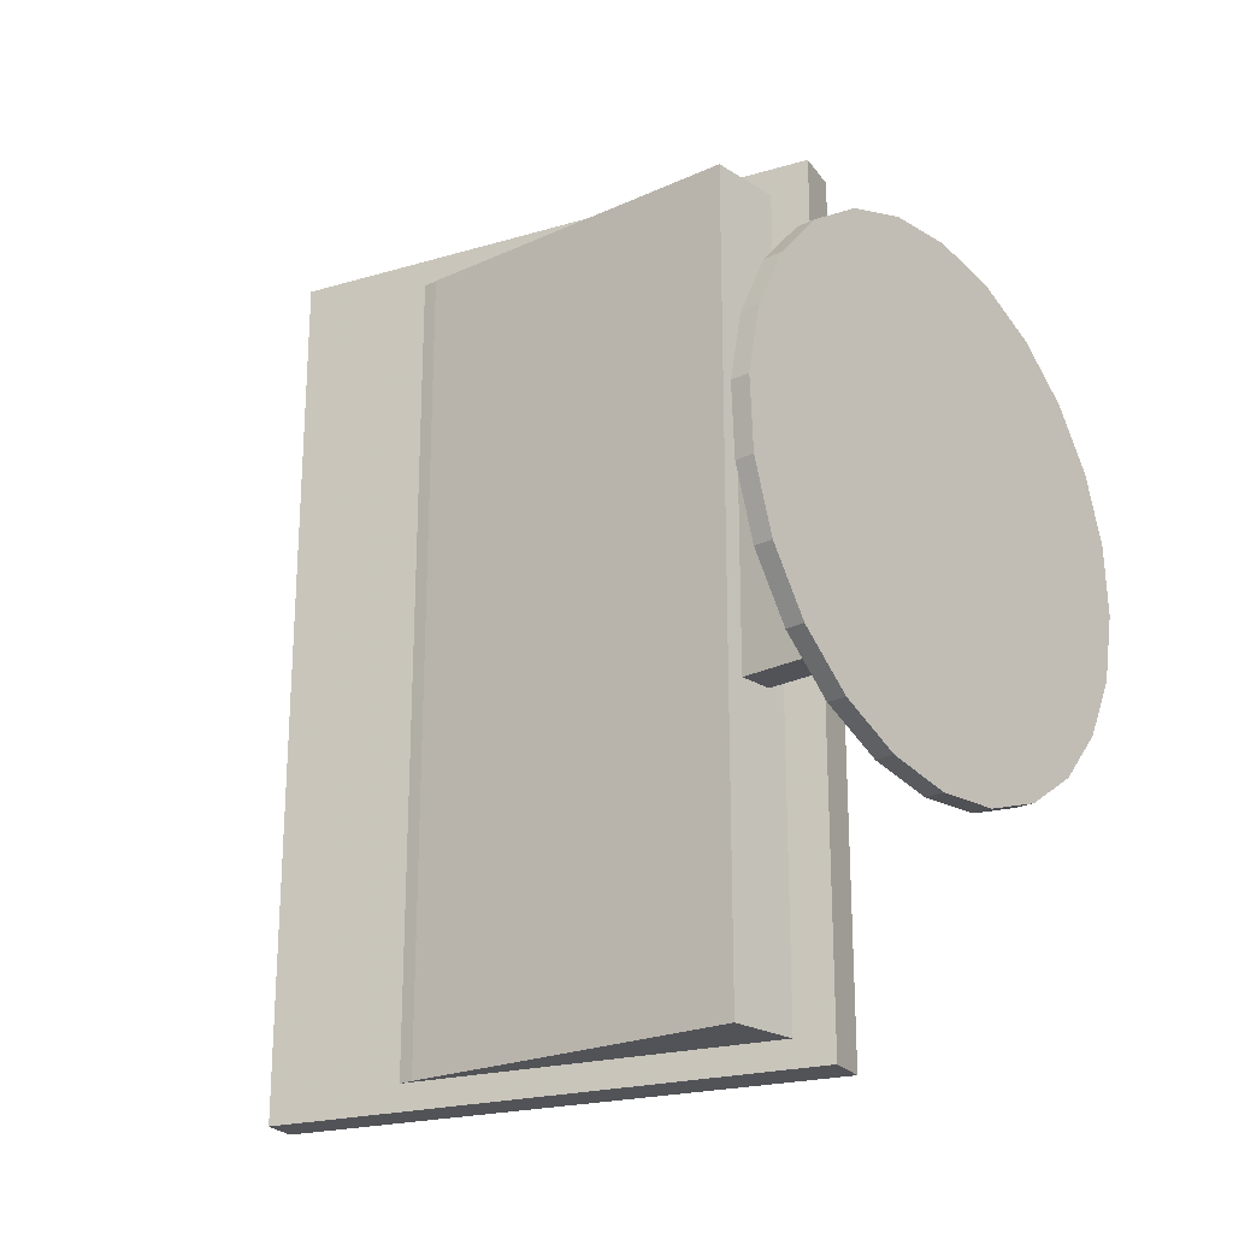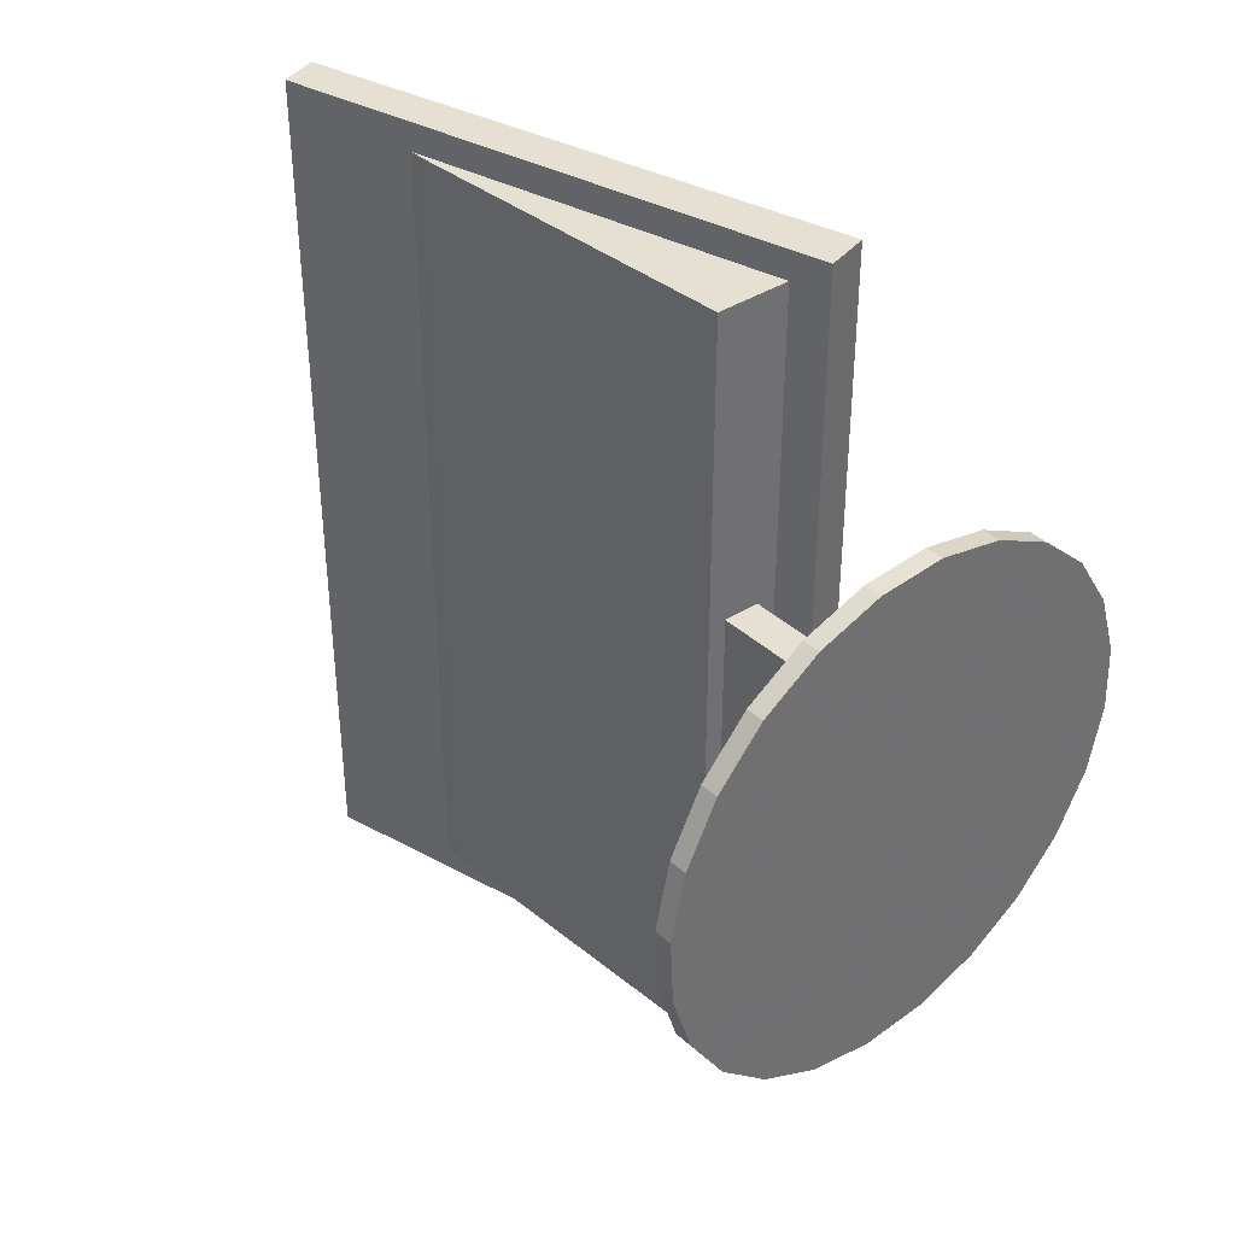
<metadata>
{"format":"obj","ext":"obj","renderer":"f3d","projection":"perspective","resolution":1024,"background":"white","views":[{"elev":-22.5,"azim":131.3,"up":"+Y"},{"elev":37.8,"azim":139.2,"up":"+Y"}]}
</metadata>
<code>
v 0.03344 0.4671 -0.1765
v -0.1076 -0.4703 -0.1798
v -0.1076 0.4671 -0.1798
v -0.1076 0.4671 -0.1798
v 0.03344 0.4671 -0.1765
v -0.1076 -0.4703 -0.1798
v 0.03344 -0.4703 -0.1765
v -0.1076 -0.4703 -0.1798
v -0.1076 -0.4703 -0.1798
v 0.03344 -0.4703 -0.1765
v 0.05692 -0.4703 0.3935
v 0.03734 0.4671 0.3611
v 0.03344 0.4671 -0.1765
v -0.1076 0.4671 -0.1798
v -0.1076 0.4671 -0.1798
v 0.03734 0.4671 0.3611
v 0.03344 0.4671 -0.1765
v 0.05692 0.4671 0.3935
v 0.03734 -0.4703 0.3611
v 0.05692 -0.4703 0.3935
v 0.05692 -0.4703 0.3935
v 0.05692 0.4671 0.3935
v 0.03734 -0.4703 0.3611
v 0.01239 0.1071 -0.07011
v -0.02972 -0.1173 -0.07011
v 0.01239 -0.1173 -0.07011
v -0.02972 0.1071 -0.07011
v 0.02391 -0.2948 -0.3964
v -0.128 -0.2669 -0.3964
v 0.1694 -0.243 -0.3964
v 0.2272 -0.1908 -0.3964
v 0.2695 -0.1254 -0.3964
v 0.2935 -0.05128 -0.3964
v -0.2974 -0.02131 -0.3964
v 0.2974 0.02653 -0.3964
v -0.2935 0.0565 -0.3964
v -0.2695 0.1306 -0.3964
v -0.2272 0.196 -0.3964
v -0.1001 0.2837 -0.3964
v 0.05389 0.2961 -0.3964
v -0.0239 0.3 -0.3964
v -0.1934 -0.2246 -0.3964
v -0.128 -0.2669 -0.4175
v -0.128 -0.2669 -0.3964
v -0.05388 -0.2909 -0.4175
v -0.05388 -0.2909 -0.3964
v 0.1694 -0.243 -0.3964
v 0.2695 -0.1254 -0.3964
v 0.2695 -0.1254 -0.4175
v 0.2935 -0.05128 -0.3964
v 0.2974 0.02653 -0.3964
v 0.2974 0.02653 -0.4175
v 0.2811 0.1027 -0.3964
v 0.2811 0.1027 -0.4175
v 0.2456 0.172 -0.3964
v 0.2456 0.172 -0.4175
v 0.1934 0.2299 -0.4175
v -0.0239 0.3 -0.4175
v -0.0239 0.3 -0.3964
v -0.1001 0.2837 -0.4175
v -0.1001 0.2837 -0.3964
v -0.2272 0.196 -0.4175
v -0.2695 0.1306 -0.3964
v -0.2695 0.1306 -0.4175
v -0.2974 -0.02131 -0.3964
v -0.2974 -0.02131 -0.4175
v -0.05388 -0.2909 -0.4175
v 0.02391 -0.2948 -0.4175
v 0.2272 -0.1908 -0.4175
v -0.2974 -0.02131 -0.4175
v -0.2695 0.1306 -0.4175
v 0.2811 0.1027 -0.4175
v 0.2456 0.172 -0.4175
v -0.2272 0.196 -0.4175
v -0.1001 0.2837 -0.4175
v -0.0239 0.3 -0.4175
v -0.02972 0.1071 -0.4175
v 0.01239 0.1071 -0.07011
v -0.02972 -0.1173 -0.07011
v -0.02972 0.1071 -0.4175
v -0.02972 -0.1173 -0.4175
v 0.01239 0.1071 -0.07011
v 0.01239 -0.1173 -0.4175
v 0.01239 0.1071 -0.4175
v -0.02972 0.1071 -0.4175
v 0.01239 -0.1173 -0.4175
v -0.02972 -0.1173 -0.07011
v 0.01239 -0.1173 -0.4175
v -0.02972 -0.1173 -0.4175
v 0.05246 -0.5 0.4175
v -0.06438 -0.5 -0.2219
v -0.1152 -0.5 -0.2083
v 0.05246 -0.5 0.4175
v -0.06438 -0.5 -0.2219
v 0.09637 0.5 0.4014
v -0.06438 -0.5 -0.2219
v -0.06438 0.5 -0.2219
v 0.09637 -0.5 0.4014
v 0.09637 -0.5 0.4014
v 0.09637 0.5 0.4014
v -0.06438 -0.5 -0.2219
v -0.06438 0.5 -0.2219
v 0.09637 0.5 0.4014
v 0.05246 -0.5 0.4175
v 0.09637 -0.5 0.4014
v 0.05246 0.5 0.4175
v 0.05246 0.5 0.4175
v 0.09637 0.5 0.4014
v 0.09637 -0.5 0.4014
v -0.06438 0.5 -0.2219
v 0.05246 0.5 0.4175
v -0.1152 0.5 -0.2083
v -0.06438 0.5 -0.2219
v -0.1152 0.5 -0.2083
v -0.06438 -0.5 -0.2219
v -0.1152 -0.5 -0.2083
v -0.06438 0.5 -0.2219
v -0.1152 0.5 -0.2083
v -0.06438 -0.5 -0.2219
v -0.1152 -0.5 -0.2083
v -0.1152 -0.5 -0.2083
v -0.1076 -0.4703 -0.1798
v 0.05246 -0.5 0.4175
v 0.03734 0.4671 0.3611
v 0.05246 0.5 0.4175
v 0.05246 -0.5 0.4175
v 0.03734 0.4671 0.3611
v 0.0566 -0.4703 0.2296
v 0.03344 0.4671 -0.1765
v 0.03344 -0.4703 -0.1765
v 0.0566 0.4671 0.2296
v 0.0566 -0.4703 0.2296
v 0.03344 0.4671 -0.1765
v 0.0566 -0.4703 0.2296
v 0.05692 0.4671 0.3935
v 0.05692 -0.4703 0.3935
v 0.05692 -0.4703 0.3935
v 0.0566 -0.4703 0.2296
v 0.05692 0.4671 0.3935
v 0.04393 0.4704 0.3857
v 0.04393 -0.4663 0.3857
v -0.1076 -0.4663 -0.1798
v 0.04393 -0.4663 0.3857
v -0.1076 0.4704 -0.1798
v 0.04393 0.4704 0.3857
v -0.1076 -0.4663 -0.1798
v -0.02532 -0.07972 -0.1779
v 0.03344 -0.4703 -0.1765
v -0.03708 0.4671 -0.1782
v -0.03708 0.4671 -0.1782
v -0.1076 -0.0016 -0.1798
v 0.05692 -0.4703 0.3935
v 0.03344 -0.4703 -0.1765
v 0.05676 -0.4703 0.3115
v 0.04795 -0.04066 0.3786
v 0.04713 0.4671 0.3773
v 0.05692 -0.0016 0.3935
v 0.05692 -0.0016 0.3935
v -0.02972 0.1071 -0.07011
v 0.01239 0.1071 -0.07011
v -0.05388 -0.2909 -0.3964
v -0.01397 -0.2727 -0.3964
v 0.1347 -0.2607 -0.3964
v -0.01199 -0.2338 -0.3964
v 0.1983 -0.2169 -0.3964
v -0.2811 -0.09747 -0.3964
v 0.2815 -0.08834 -0.3964
v 0.001975 0.04152 -0.3964
v 0.2893 0.06461 -0.3964
v 0.1934 0.2299 -0.3964
v 0.01397 0.2779 -0.3964
v 0.09095 0.2841 -0.3964
v -0.2811 -0.09747 -0.4175
v -0.2456 -0.1668 -0.4175
v -0.2634 -0.1321 -0.3964
v -0.2456 -0.1668 -0.3964
v -0.1934 -0.2246 -0.4175
v -0.1662 -0.2422 -0.4087
v -0.1607 -0.2457 -0.3964
v -0.05388 -0.2909 -0.407
v 0.02391 -0.2948 -0.4175
v 0.1001 -0.2785 -0.3964
v 0.1694 -0.243 -0.4175
v 0.2272 -0.1908 -0.3964
v 0.2484 -0.1581 -0.4175
v 0.2935 -0.05128 -0.4175
v 0.2955 -0.01238 -0.3964
v 0.2634 0.1374 -0.3964
v 0.1934 0.2299 -0.407
v 0.1607 0.251 -0.3964
v 0.05389 0.2961 -0.3964
v 0.05389 0.2961 -0.4175
v -0.1001 0.2837 -0.407
v -0.2466 0.166 -0.4061
v -0.2935 0.0565 -0.4175
v -0.01499 -0.2928 -0.4175
v -0.128 -0.2669 -0.4175
v -0.1934 -0.2246 -0.4175
v 0.01397 0.2779 -0.4175
v 0.05389 0.2961 -0.4175
v 0.01239 0.1071 -0.4175
v -0.02972 0.1071 -0.07011
v 0.01239 0.1071 -0.4175
v -0.02972 -0.1173 -0.4175
v -0.006913 -0.1173 -0.2293
v -0.01564 -0.5 0.07208
v 0.09637 -0.5 0.4014
v -0.1152 -0.5 -0.2083
v -0.0898 -0.5 -0.2151
v 0.02269 -0.04167 0.1157
v 0.016 0.5 0.08977
v 0.09637 0 0.4014
v 0.09637 0 0.4014
v 0.016 -0.5 0.08977
v 0.07441 0 0.4095
v 0.09637 0 0.4014
v 0.07441 0.5 0.4095
v 0.05246 -0.5 0.4175
v -0.01564 0.5 0.07208
v -0.0898 0.5 -0.2151
v -0.0898 0.5 -0.2151
v -0.08768 0.04167 -0.2157
v -0.1114 -0.4852 -0.194
v -0.1152 0 -0.2083
v -0.03138 -0.5 0.1046
v 0.04553 0.03181 0.3916
v 0.05246 0 0.4175
v -0.02757 -0.4852 0.1188
v 0.03734 -0.4703 0.3611
v -0.1152 -0.5 -0.2083
v 0.04598 0.03746 0.04346
v 0.04502 -0.4703 0.02654
v 0.0566 0.4671 0.2296
v 0.0566 -0.0016 0.2296
v 0.05678 -0.04066 0.3184
v 0.0566 0.4671 0.2296
v 0.05676 -0.4703 0.3115
v 0.05676 -0.4703 0.3115
v 0.05692 -0.0016 0.3935
v -0.1076 0.4704 -0.1798
v 0.04393 0.002021 0.3857
v -0.02552 0.04105 0.1265
v -0.03183 -0.4663 0.1029
v -0.02532 -0.07972 -0.1779
v 0.0566 -0.4703 0.2296
v -0.03512 -0.4703 0.09063
v -0.03708 -0.4703 -0.1782
v -0.03512 -0.4703 0.09063
v -0.03708 0.4671 -0.1782
v 0.0566 0.4671 0.2296
v 0.03734 0.4671 0.3611
v 0.04795 -0.04066 0.3786
v 0.04713 0.4671 0.3773
v -0.02972 -0.1173 -0.07011
v 0.01239 -0.1173 -0.07011
v -0.01499 -0.2928 -0.3964
v -0.09094 -0.2789 -0.3964
v 0.006189 -0.07438 -0.3964
v -0.2893 -0.05939 -0.3964
v -0.2815 0.09356 -0.3964
v 0.2811 0.1027 -0.3964
v -0.1694 0.2483 -0.3964
v -0.02309 0.2899 -0.3964
v -0.06199 0.2919 -0.3964
v -0.2634 -0.1321 -0.4175
v -0.2811 -0.09747 -0.3964
v -0.1607 -0.2457 -0.4175
v -0.02147 -0.2925 -0.4087
v -0.01499 -0.2928 -0.3964
v 0.129 -0.2637 -0.4087
v 0.2951 -0.01886 -0.4052
v 0.2955 -0.01238 -0.4175
v 0.2604 0.1431 -0.4087
v 0.2634 0.1374 -0.4175
v 0.128 0.2721 -0.4175
v 0.008509 0.2984 -0.4052
v 0.01499 0.2981 -0.3964
v -0.1405 0.263 -0.4052
v -0.1347 0.266 -0.3964
v -0.2484 0.1633 -0.3964
v -0.2958 0.01112 -0.4087
v -0.2955 0.0176 -0.4175
v 0.1694 -0.243 -0.4175
v -0.2456 -0.1668 -0.4175
v -0.02972 -0.1173 -0.4175
v -0.2815 0.09356 -0.4175
v 0.2974 0.02653 -0.4175
v -0.1694 0.2483 -0.4175
v -0.02309 0.2899 -0.4175
v -0.06199 0.2919 -0.4175
v -0.02972 0.1071 -0.07011
v 0.01239 -0.005095 -0.4175
v 0.01239 -0.1173 -0.07011
v 0.01239 -0.1173 -0.07011
v -0.008667 -0.1173 -0.4175
v -0.0898 -0.5 -0.2151
v -0.01564 -0.5 0.07208
v 0.09637 -0.5 0.4014
v -0.06438 0 -0.2219
v 0.016 -0.5 0.08977
v 0.02269 -0.04167 0.1157
v 0.016 0.5 0.08977
v 0.07441 -0.5 0.4095
v 0.05246 0 0.4175
v 0.07441 0 0.4095
v 0.09637 0.5 0.4014
v -0.1152 0.5 -0.2083
v 0.05246 0.5 0.4175
v -0.0898 -0.5 -0.2151
v -0.06438 0.5 -0.2219
v -0.08768 0.04167 -0.2157
v -0.1117 -0.03327 -0.1952
v -0.02757 -0.4852 0.1188
v -0.03512 -0.4703 0.09063
v -0.1076 -0.0016 -0.1798
v 0.0449 0.4836 0.3893
v 0.03734 -0.0016 0.3611
v 0.0566 0.4671 0.2296
v -0.02552 0.04105 0.1265
v -0.1076 0.002021 -0.1798
v -0.03183 0.4704 0.1029
v -0.1076 0.002021 -0.1798
v -0.03708 -0.4703 -0.1782
v 0.0566 -0.4703 0.2296
v 0.0566 0.4671 0.2296
v 0.04713 0.4671 0.3773
v -0.03512 0.4671 0.09063
v 0.05692 0.4671 0.3935
v 0.03734 0.4671 0.3611
v 0.2484 -0.1581 -0.3964
v -0.001973 -0.0363 -0.3964
v 0.2955 -0.01238 -0.3964
v 0.2456 0.172 -0.3964
v 0.128 0.2721 -0.3964
v 0.01499 0.2981 -0.3964
v -0.2152 -0.2005 -0.4087
v 0.02391 -0.2948 -0.3964
v 0.1001 -0.2785 -0.4175
v 0.1694 -0.243 -0.407
v 0.2974 0.02653 -0.407
v 0.2893 0.06461 -0.3964
v 0.2456 0.172 -0.407
v 0.1934 0.2299 -0.3964
v 0.128 0.2721 -0.3964
v -0.0239 0.3 -0.407
v -0.06199 0.2919 -0.4175
v -0.1694 0.2483 -0.3964
v -0.1694 0.2483 -0.4175
v -0.2935 0.0565 -0.3964
v -0.2974 -0.02131 -0.407
v -0.2893 -0.05939 -0.4175
v 0.2893 0.06461 -0.4175
v -0.2484 0.1633 -0.4175
v 0.128 0.2721 -0.4175
v -0.06438 0 -0.2219
v 0.07441 -0.5 0.4095
v 0.2935 -0.05128 -0.4175
v 0.09637 0.5 0.4014
v -0.0898 -0.5 -0.2151
v -0.1076 0.4671 -0.1798
v -0.03138 0.5 0.1046
v 0.05246 0.5 0.4175
v 0.03344 -0.4703 -0.1765
v -0.03512 -0.4703 0.09063
v -0.03708 -0.4703 -0.1782
v 0.05692 0.4671 0.3935
v -0.03512 0.4671 0.09063
v -0.03708 0.4671 -0.1782
v -0.2893 -0.05939 -0.4175
v 0.02071 -0.2549 -0.3964
v -0.1607 -0.2457 -0.3964
v -0.1934 -0.2246 -0.3964
v 0 0.00261 -0.3964
v -0.2484 0.1633 -0.3964
v -0.02071 0.2602 -0.3964
v -0.1347 0.266 -0.3964
v -0.09403 -0.2779 -0.4078
v 0.05565 -0.288 -0.4087
v 0.06199 -0.2867 -0.3964
v 0.1935 -0.2212 -0.4087
v 0.1983 -0.2169 -0.3964
v 0.2805 -0.09143 -0.4061
v 0.2815 -0.08834 -0.4175
v 0.2893 0.06461 -0.407
v 0.2893 0.06461 -0.4175
v 0.2239 0.1961 -0.4052
v 0.2195 0.2009 -0.4175
v 0.09712 0.2821 -0.4087
v 0.09095 0.2841 -0.3964
v -0.06199 0.2919 -0.407
v -0.06199 0.2919 -0.3964
v -0.1983 0.2221 -0.407
v -0.1983 0.2221 -0.3964
v -0.2815 0.09356 -0.4175
v -0.2893 -0.05939 -0.3964
v -0.2879 -0.06574 -0.4087
v -0.1607 -0.2457 -0.4175
v -0.2811 -0.09747 -0.4175
v -0.02972 0.1071 -0.4175
v 0.01239 0.1071 -0.4175
v 0.2634 0.1374 -0.4175
v -0.1347 0.266 -0.4175
v -0.03512 0.4671 0.09063
v -0.02757 0.4836 0.1188
v 0.03734 -0.4703 0.3611
v 0.04553 0.03181 0.3916
v 0.05246 0 0.4175
v -0.1152 0.5 -0.2083
v -0.06058 0.1546 -0.1787
v -0.06058 0.1546 -0.1787
v 0.03734 -0.4703 0.3611
v 0.03734 -0.4703 0.3611
v 0.02337 -0.2881 -0.3964
v 0.1001 -0.2785 -0.3964
v -0.05067 -0.2448 -0.3964
v 0.06774 -0.2195 -0.3964
v -0.2456 -0.1668 -0.3964
v 0.09397 -0.09138 -0.3964
v -0.09502 -0.05669 -0.3964
v 0.09783 -0.01535 -0.3964
v -0.09782 0.02057 -0.3964
v 0.09502 0.06191 -0.3964
v -0.09397 0.0966 -0.3964
v -0.08371 0.1662 -0.3964
v 0.05067 0.2501 -0.3964
v -0.04716 0.268 -0.3964
v 0.02728 0.284 -0.3964
v -0.02336 0.2933 -0.3964
v -0.1498 -0.2528 -0.4034
v 0.07469 -0.2839 -0.4034
v 0.2272 -0.1908 -0.4175
v 0.2961 0.000589 -0.4105
v 0.2865 0.0773 -0.4105
v 0.292 0.05192 -0.4034
v 0.2693 0.1258 -0.4034
v 0.2108 0.2106 -0.4105
v 0.1716 0.2439 -0.4105
v 0.07859 0.2881 -0.4034
v -0.04929 0.2946 -0.4105
v -0.07468 0.2892 -0.4034
v -0.1232 0.2719 -0.4105
v -0.2272 0.196 -0.3964
v -0.292 -0.0467 -0.4034
v 0.1001 -0.2785 -0.4175
v -0.2027 -0.003888 -0.4175
v -0.2935 0.0565 -0.4175
v 0.2695 -0.1254 -0.4175
v 0.01239 -0.1173 -0.4175
v 0.1934 0.2299 -0.4175
v -0.04716 0.268 -0.4175
v -0.02336 0.2933 -0.4175
v 0.08173 -0.1667 0.4068
v 0.0671 0.1667 0.4121
v 0.0671 0.1667 0.4121
v 0.08173 -0.1667 0.4068
v -0.05678 -0.4901 0.009797
v -0.1152 0.5 -0.2083
v -0.005931 0.4781 0.1996
v -0.1076 0.4671 -0.1798
v -0.1076 -0.4703 -0.1798
f 147 148 1
f 148 147 2
f 1 409 147
f 3 409 149
f 4 410 151
f 5 410 150
f 151 244 6
f 7 244 5
f 6 244 323
f 245 246 411
f 8 245 365
f 9 324 248
f 10 324 247
f 248 324 412
f 11 412 154
f 12 325 326
f 13 325 249
f 327 325 12
f 14 325 327
f 15 250 368
f 250 367 16
f 328 250 16
f 18 155 156
f 251 155 19
f 157 155 18
f 20 155 157
f 252 158 22
f 329 252 253
f 252 329 23
f 26 24 25
f 255 254 160
f 28 413 256
f 162 161 414
f 257 162 29
f 162 370 29
f 370 163 30
f 29 415 371
f 164 370 30
f 372 415 164
f 30 416 164
f 31 416 165
f 32 372 330
f 166 372 32
f 32 418 166
f 33 418 167
f 166 419 259
f 331 258 33
f 34 419 331
f 331 373 34
f 33 420 331
f 35 420 332
f 168 373 35
f 36 421 168
f 35 422 168
f 261 422 169
f 36 423 260
f 37 423 261
f 37 424 374
f 38 424 261
f 38 261 262
f 262 261 170
f 170 425 262
f 375 376 262
f 171 375 334
f 39 426 171
f 171 263 39
f 172 171 334
f 40 427 172
f 263 264 39
f 335 263 40
f 41 428 335
f 174 176 265
f 175 173 176
f 42 336 177
f 177 336 174
f 176 336 42
f 178 179 42
f 43 429 178
f 44 429 43
f 178 267 43
f 46 377 180
f 377 43 45
f 268 269 46
f 181 337 268
f 45 268 180
f 378 379 337
f 338 430 378
f 181 378 337
f 183 182 270
f 47 182 339
f 338 270 182
f 380 381 47
f 183 380 339
f 185 184 431
f 49 184 185
f 50 382 186
f 383 382 49
f 186 382 383
f 49 382 48
f 48 382 50
f 51 432 340
f 272 271 186
f 52 432 272
f 187 271 51
f 50 271 187
f 385 384 52
f 54 433 385
f 52 434 340
f 341 384 53
f 51 434 341
f 55 273 342
f 274 273 54
f 56 273 274
f 54 435 53
f 188 273 55
f 53 435 188
f 343 436 189
f 387 386 56
f 57 436 387
f 56 386 342
f 55 386 343
f 343 437 275
f 57 437 189
f 275 190 343
f 388 275 192
f 275 388 344
f 388 389 344
f 192 438 388
f 276 192 58
f 191 192 276
f 276 277 191
f 59 276 345
f 390 346 60
f 59 439 390
f 58 439 345
f 390 391 59
f 60 440 390
f 61 440 193
f 61 441 278
f 60 441 193
f 278 279 61
f 392 348 62
f 347 348 392
f 392 393 347
f 62 442 392
f 64 194 62
f 280 194 63
f 442 194 280
f 195 349 394
f 63 64 349
f 65 281 350
f 282 281 195
f 66 281 282
f 349 281 65
f 369 396 66
f 173 396 369
f 66 443 350
f 395 396 266
f 65 443 395
f 283 196 67
f 68 283 444
f 198 283 397
f 69 198 448
f 285 448 284
f 399 285 398
f 398 445 399
f 70 445 351
f 70 446 399
f 71 399 286
f 357 400 287
f 287 400 352
f 72 400 401
f 400 399 73
f 74 399 353
f 354 449 399
f 399 199 354
f 402 399 288
f 75 450 402
f 199 200 354
f 289 199 75
f 290 289 75
f 76 451 290
f 201 77 78
f 78 77 202
f 81 291 80
f 292 82 83
f 84 82 292
f 82 293 83
f 203 204 85
f 86 204 203
f 87 205 294
f 294 205 88
f 88 205 295
f 89 205 87
f 90 206 207
f 207 206 91
f 91 206 296
f 208 206 90
f 92 297 209
f 297 92 93
f 210 211 95
f 299 210 96
f 97 210 299
f 210 300 96
f 212 210 95
f 98 210 212
f 99 301 214
f 301 213 100
f 214 301 101
f 102 301 302
f 301 355 101
f 302 301 100
f 215 216 103
f 104 452 215
f 105 452 303
f 215 304 104
f 103 453 215
f 106 453 217
f 107 454 218
f 108 454 107
f 109 455 108
f 218 455 356
f 219 307 111
f 307 219 220
f 113 308 221
f 358 308 113
f 116 222 309
f 222 310 115
f 310 222 114
f 121 312 224
f 122 312 223
f 224 312 457
f 122 456 313
f 121 456 223
f 313 225 123
f 313 314 122
f 123 405 313
f 123 406 405
f 405 406 124
f 361 404 125
f 360 312 315
f 457 312 360
f 315 312 122
f 125 458 316
f 403 404 360
f 124 458 403
f 125 406 407
f 124 406 316
f 407 406 123
f 118 311 117
f 117 311 119
f 120 311 118
f 119 311 359
f 226 227 126
f 362 226 127
f 362 127 459
f 230 459 460
f 459 230 408
f 226 317 127
f 364 228 460
f 230 228 126
f 128 231 232
f 130 231 129
f 129 231 233
f 233 231 128
f 235 236 134
f 236 235 135
f 136 235 237
f 363 234 132
f 137 318 239
f 138 318 238
f 239 318 139
f 140 319 241
f 241 319 141
f 142 319 320
f 320 319 240
f 321 242 144
f 145 242 321
f 242 322 144
f 243 242 143
f 146 242 243
f 147 409 2
f 1 149 409
f 3 2 409
f 4 150 410
f 5 244 410
f 151 410 244
f 7 323 244
f 245 411 152
f 153 365 245
f 8 246 245
f 9 247 324
f 154 412 324
f 366 326 325
f 14 249 325
f 15 367 250
f 17 368 250
f 251 156 155
f 20 19 155
f 21 158 252
f 23 21 252
f 22 253 252
f 159 25 24
f 27 160 254
f 161 413 414
f 256 413 161
f 28 414 413
f 257 161 162
f 162 414 370
f 370 414 163
f 29 370 415
f 164 415 370
f 372 371 415
f 164 416 372
f 30 165 416
f 31 372 416
f 31 330 372
f 166 417 372
f 166 418 258
f 32 167 418
f 33 258 418
f 166 258 419
f 331 419 258
f 34 259 419
f 331 420 373
f 33 332 420
f 35 373 420
f 34 373 421
f 168 421 373
f 36 34 421
f 168 422 36
f 35 169 422
f 261 36 422
f 261 423 36
f 37 260 423
f 37 261 424
f 38 374 424
f 170 261 333
f 262 425 375
f 170 334 425
f 334 375 425
f 375 426 376
f 171 426 375
f 39 376 426
f 171 427 263
f 172 427 171
f 40 263 427
f 263 428 264
f 335 428 263
f 41 264 428
f 265 176 173
f 175 266 173
f 174 336 176
f 178 429 179
f 44 179 429
f 42 177 178
f 177 267 178
f 45 180 377
f 46 44 377
f 44 43 377
f 268 337 269
f 46 180 268
f 45 181 268
f 378 430 379
f 338 182 430
f 182 379 430
f 181 338 378
f 183 339 182
f 338 183 270
f 380 431 381
f 184 381 431
f 47 339 380
f 183 431 380
f 49 48 184
f 51 271 432
f 272 432 271
f 52 340 432
f 50 186 271
f 53 384 433
f 385 433 384
f 54 53 433
f 52 384 434
f 341 434 384
f 51 340 434
f 56 342 273
f 54 273 435
f 188 435 273
f 343 386 436
f 387 436 386
f 57 189 436
f 55 342 386
f 343 189 437
f 57 275 437
f 275 344 190
f 388 438 389
f 192 191 438
f 191 389 438
f 58 345 276
f 59 277 276
f 390 439 346
f 59 345 439
f 58 346 439
f 390 440 391
f 60 193 440
f 61 391 440
f 278 441 348
f 61 193 441
f 60 348 441
f 348 347 278
f 347 279 278
f 392 442 393
f 64 63 194
f 442 62 194
f 394 349 64
f 66 350 281
f 195 281 349
f 173 266 396
f 66 396 443
f 395 443 396
f 65 350 443
f 68 196 283
f 67 197 283
f 197 397 283
f 69 283 198
f 198 284 448
f 447 69 448
f 284 398 285
f 398 351 445
f 70 399 445
f 446 286 399
f 357 447 448
f 357 448 400
f 72 352 400
f 73 401 400
f 71 353 399
f 449 73 399
f 74 288 399
f 399 450 199
f 402 450 399
f 75 199 450
f 289 200 199
f 289 451 200
f 290 451 289
f 76 200 451
f 81 79 291
f 89 295 205
f 208 296 206
f 94 209 297
f 298 94 297
f 93 298 297
f 97 211 210
f 98 300 210
f 99 213 301
f 102 355 301
f 215 452 216
f 104 303 452
f 105 216 452
f 215 453 304
f 103 217 453
f 106 304 453
f 108 305 454
f 218 454 305
f 109 356 455
f 218 305 455
f 108 455 305
f 111 306 219
f 306 110 219
f 110 220 219
f 112 221 308
f 115 309 222
f 116 114 222
f 121 223 312
f 122 223 456
f 121 225 456
f 313 456 225
f 313 405 314
f 360 404 457
f 361 457 404
f 125 404 458
f 403 458 404
f 124 316 458
f 125 316 406
f 120 359 311
f 362 227 226
f 408 362 459
f 126 229 226
f 229 317 226
f 126 228 229
f 364 229 228
f 230 460 228
f 130 232 231
f 134 237 235
f 136 135 235
f 131 234 363
f 133 131 363
f 137 238 318
f 140 240 319
f 142 141 319
f 145 143 242
f 146 322 242

</code>
